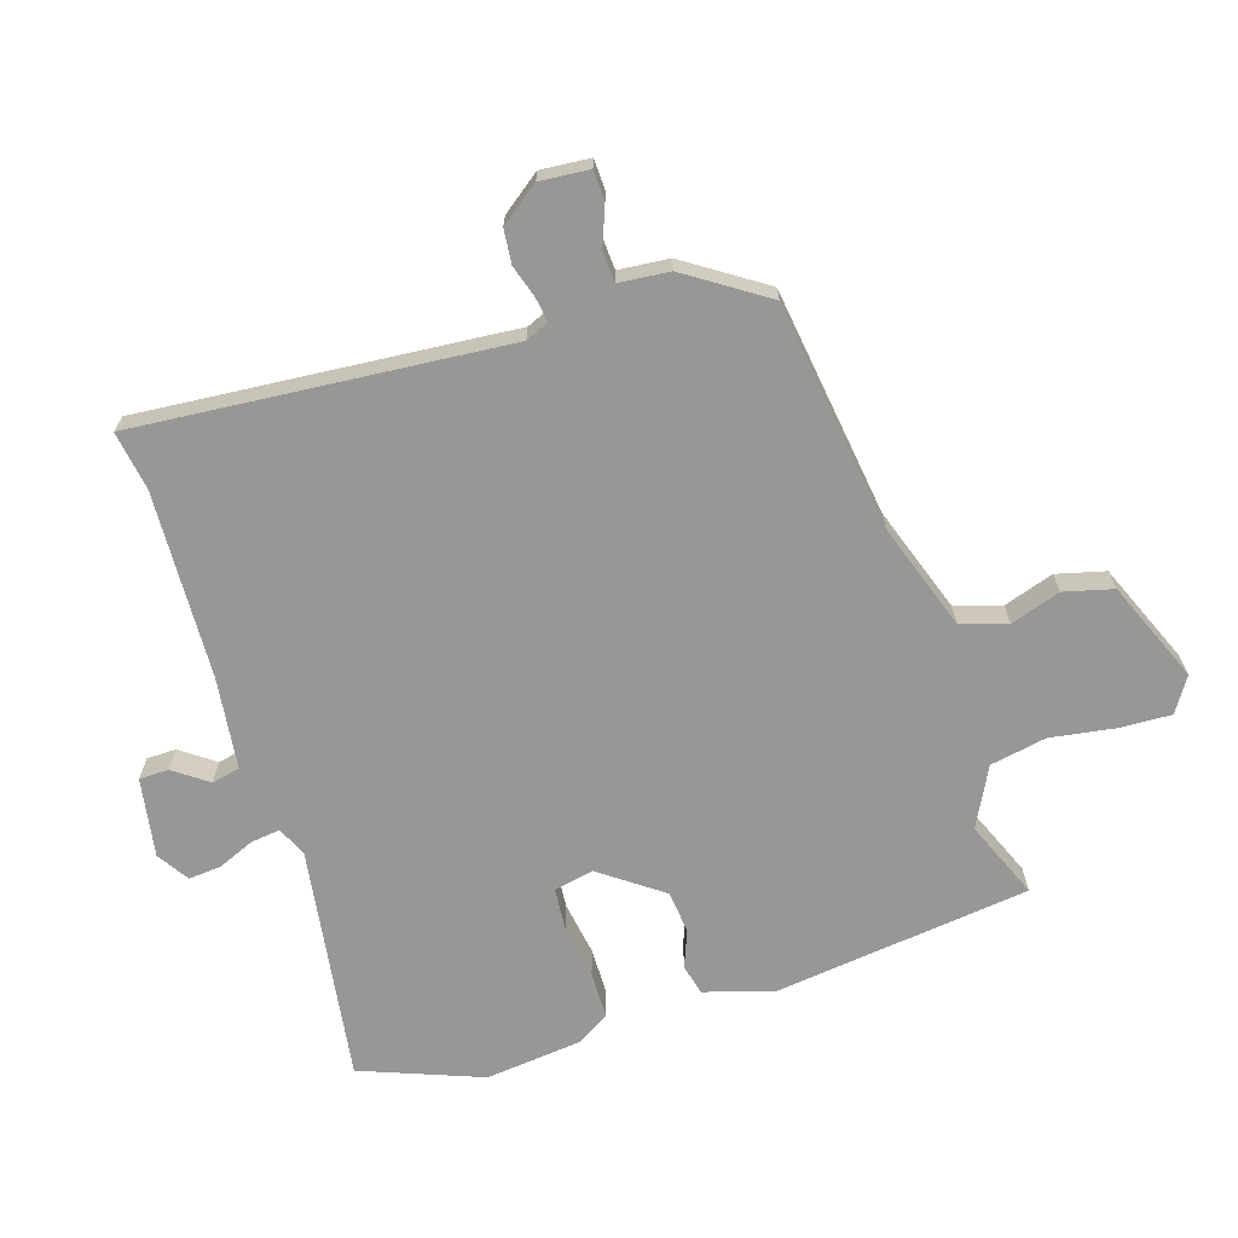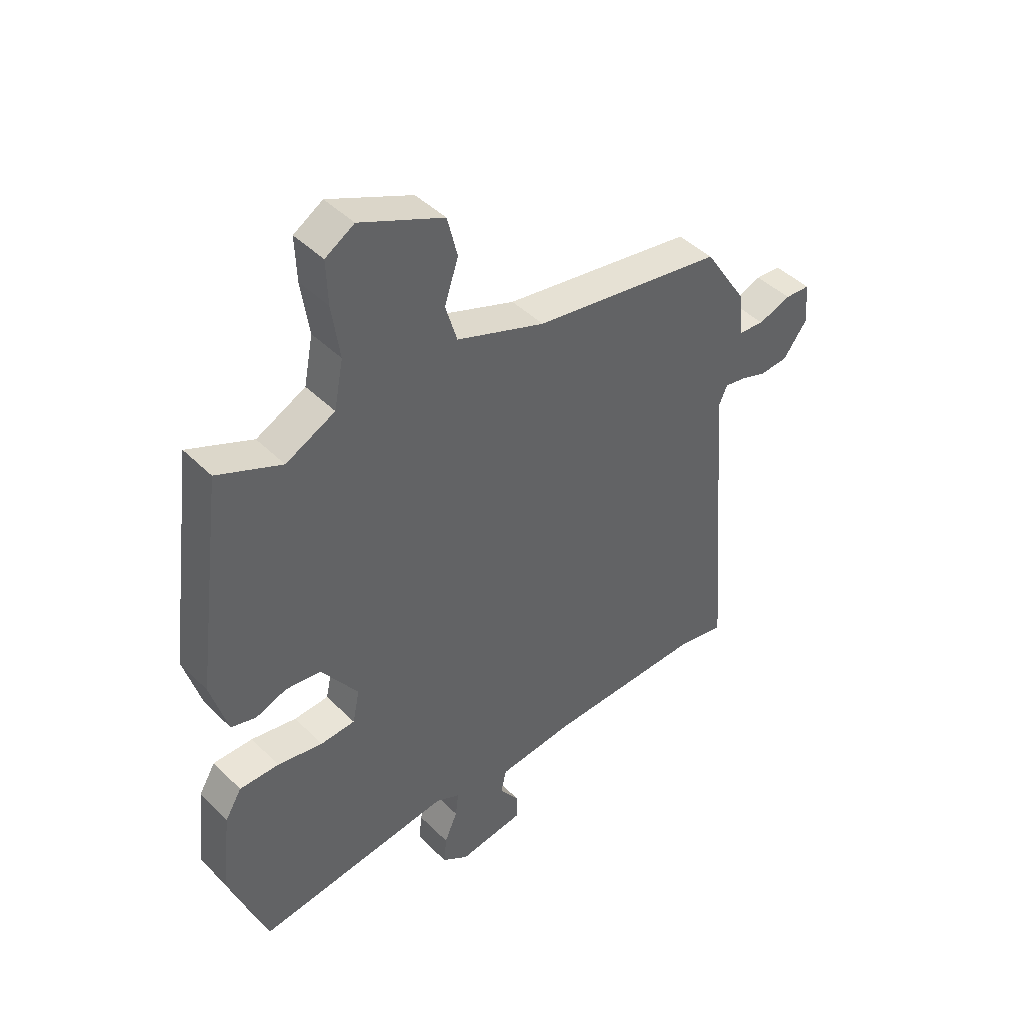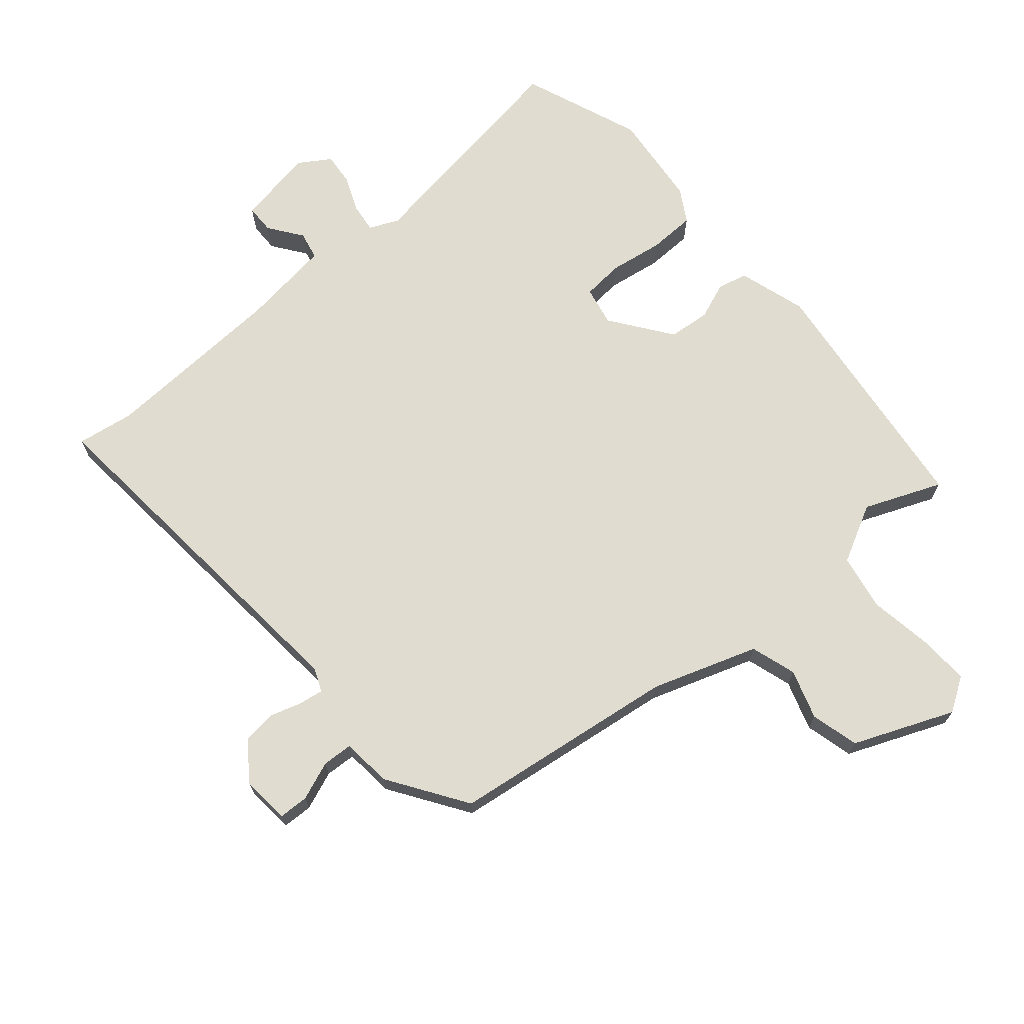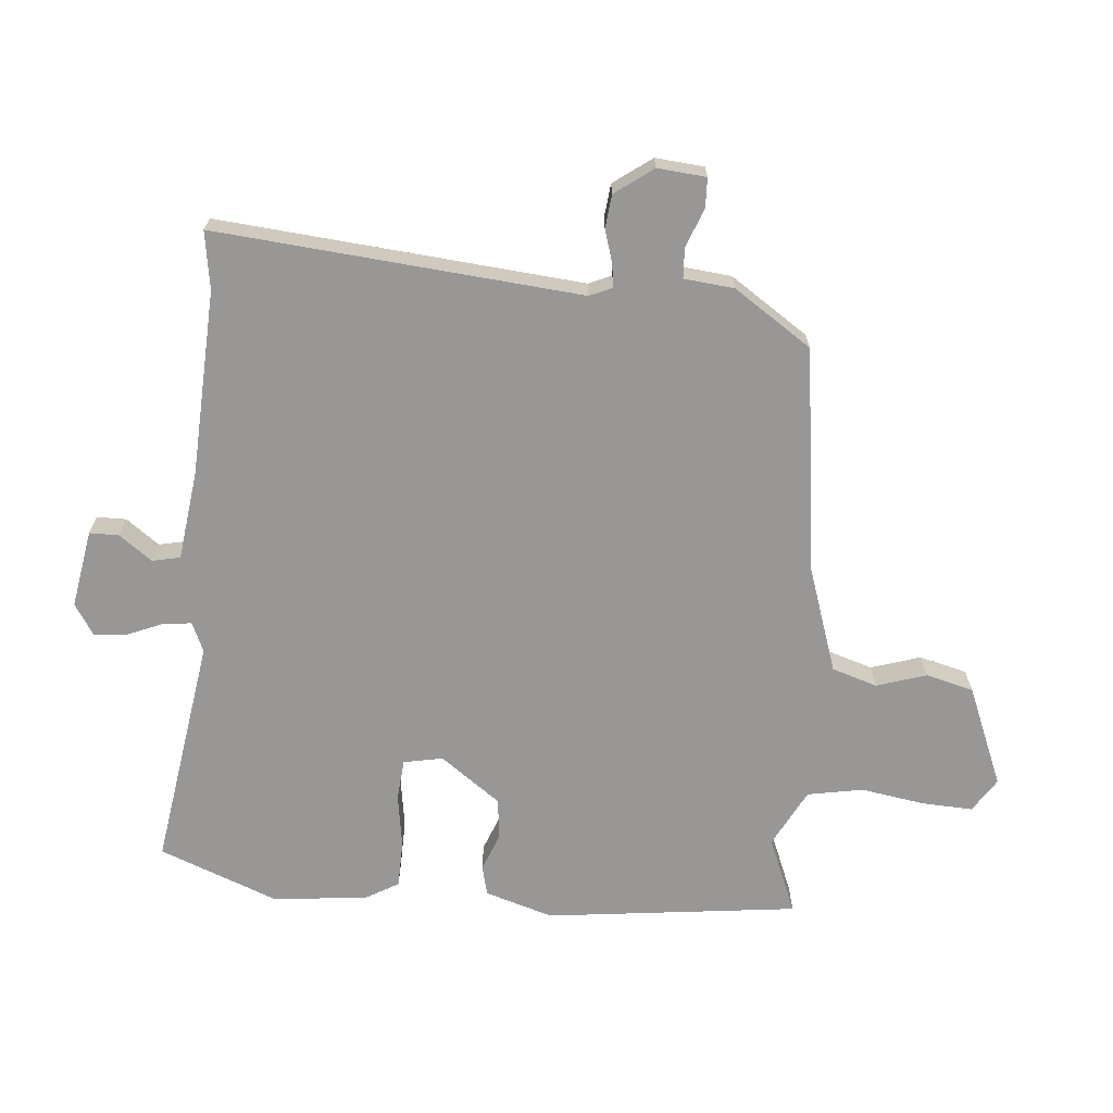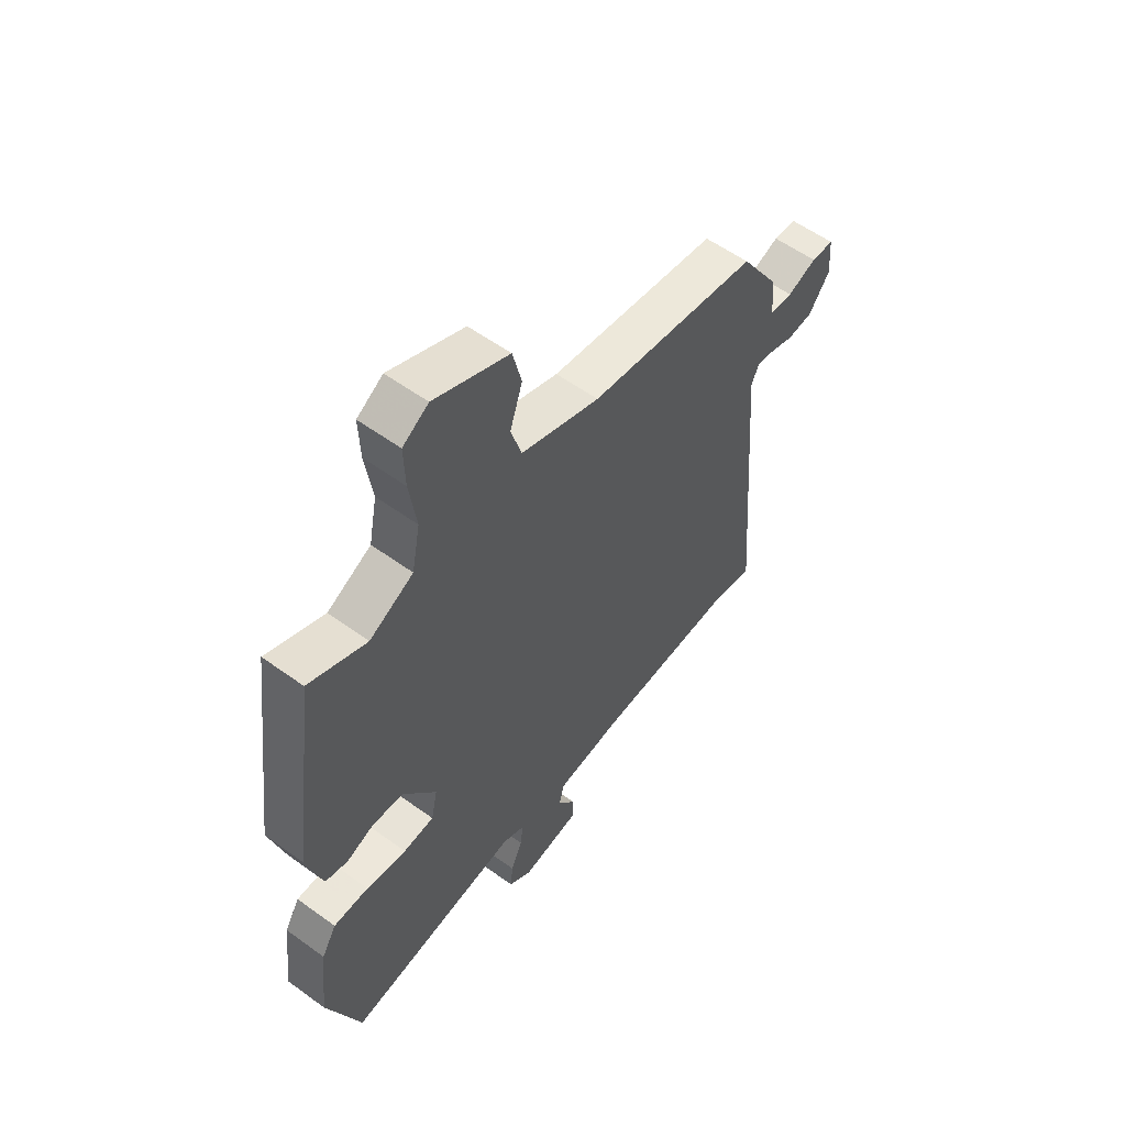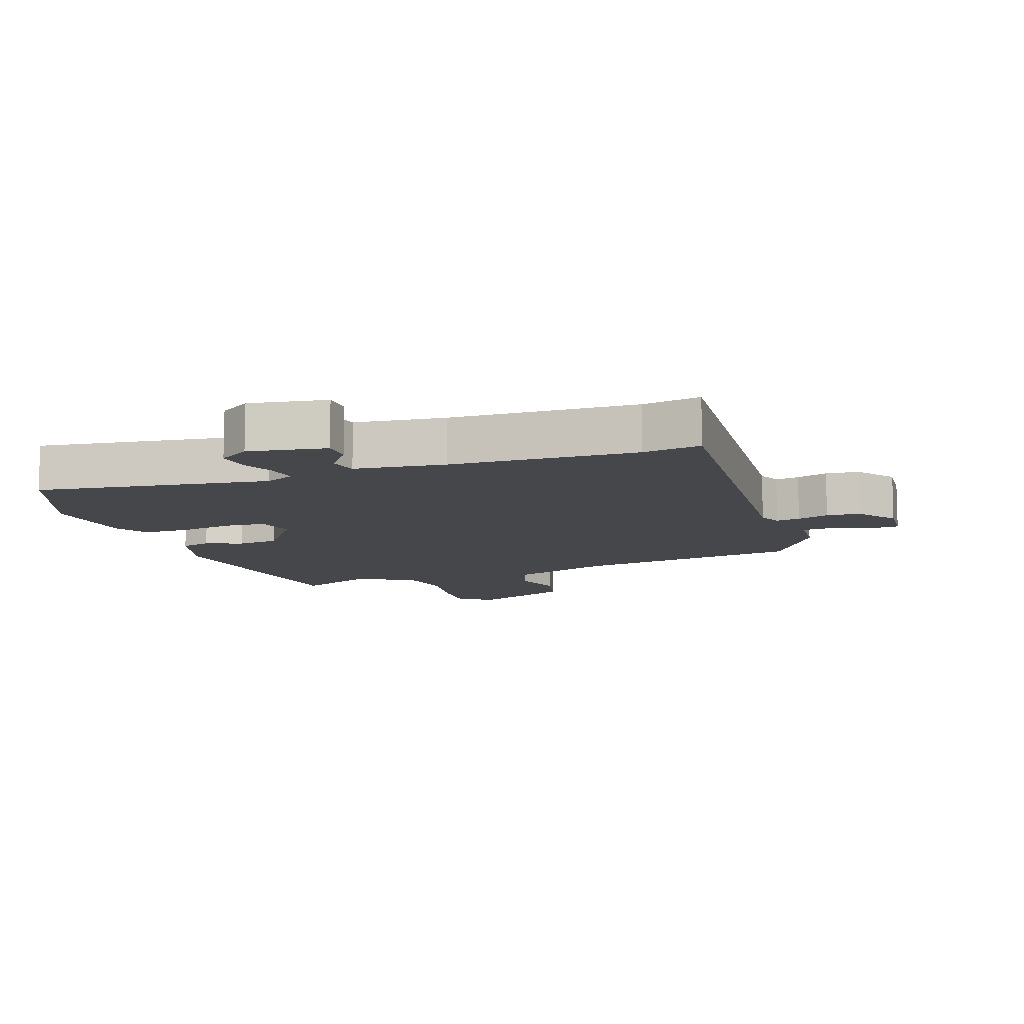
<metadata>
{"format":"obj","ext":"obj","renderer":"f3d","projection":"perspective","resolution":1024,"background":"white","views":[{"elev":-68.1,"azim":-72.7,"up":"+Y"},{"elev":43.5,"azim":139.2,"up":"+Z"},{"elev":69.7,"azim":-41.0,"up":"+Y"},{"elev":-68.3,"azim":-95.6,"up":"+Y"},{"elev":56.6,"azim":127.2,"up":"+Z"},{"elev":-10.5,"azim":-160.8,"up":"+Y"}]}
</metadata>
<code>
v -0.469 0.07 -0.495
v -0.56 0.07 -0.51
v -0.515 0.07 0.067
v -0.531 0.07 0.103
v -0.569 0.07 0.097
v -0.619 0.07 0.081
v -0.672 0.07 0.086
v -0.717 0.07 0.146
v -0.711 0.07 0.223
v -0.664 0.07 0.225
v -0.603 0.07 0.202
v -0.555 0.07 0.205
v -0.548 0.07 0.284
v -0.467 0.07 0.408
v -0.11 0.07 0.459
v 0.056 0.07 0.517
v 0.078 0.07 0.589
v 0.052 0.07 0.667
v 0.071 0.07 0.743
v 0.228 0.07 0.81
v 0.282 0.07 0.776
v 0.279 0.07 0.695
v 0.264 0.07 0.595
v 0.281 0.07 0.507
v 0.373 0.07 0.46
v 0.494 0.07 0.511
v 0.546 0.07 0.113
v 0.514 0.07 0.005
v 0.467 0.07 -0.007
v 0.409 0.07 0.015
v 0.343 0.07 0.008
v 0.274 0.07 -0.088
v 0.287 0.07 -0.15
v 0.352 0.07 -0.155
v 0.437 0.07 -0.141
v 0.511 0.07 -0.142
v 0.542 0.07 -0.194
v 0.559 0.07 -0.344
v 0.488 0.07 -0.532
v 0.122 0.07 -0.48
v 0.076 0.07 -0.501
v 0.082 0.07 -0.547
v 0.106 0.07 -0.603
v 0.111 0.07 -0.654
v 0.062 0.07 -0.686
v -0.061 0.07 -0.666
v -0.062 0.07 -0.62
v -0.024 0.07 -0.567
v -0.034 0.07 -0.523
v -0.176 0.07 -0.506
v -0.469 0 -0.495
v -0.56 0 -0.51
v -0.515 0 0.067
v -0.531 0 0.103
v -0.569 0 0.097
v -0.619 0 0.081
v -0.672 0 0.086
v -0.717 0 0.146
v -0.711 0 0.223
v -0.664 0 0.225
v -0.603 0 0.202
v -0.555 0 0.205
v -0.548 0 0.284
v -0.467 0 0.408
v -0.11 0 0.459
v 0.056 0 0.517
v 0.078 0 0.589
v 0.052 0 0.667
v 0.071 0 0.743
v 0.228 0 0.81
v 0.282 0 0.776
v 0.279 0 0.695
v 0.264 0 0.595
v 0.281 0 0.507
v 0.373 0 0.46
v 0.494 0 0.511
v 0.546 0 0.113
v 0.514 0 0.005
v 0.467 0 -0.007
v 0.409 0 0.015
v 0.343 0 0.008
v 0.274 0 -0.088
v 0.287 0 -0.15
v 0.352 0 -0.155
v 0.437 0 -0.141
v 0.511 0 -0.142
v 0.542 0 -0.194
v 0.559 0 -0.344
v 0.488 0 -0.532
v 0.122 0 -0.48
v 0.076 0 -0.501
v 0.082 0 -0.547
v 0.106 0 -0.603
v 0.111 0 -0.654
v 0.062 0 -0.686
v -0.061 0 -0.666
v -0.062 0 -0.62
v -0.024 0 -0.567
v -0.034 0 -0.523
v -0.176 0 -0.506
f 45 46 47 48
f 45 48 49
f 42 43 44 45
f 41 42 45 49
f 40 41 49 50
f 38 39 40
f 34 35 36 37
f 33 34 37 38
f 27 28 29 30
f 25 26 27 30
f 24 25 30 31
f 23 24 31 32
f 21 22 23
f 20 21 23
f 17 18 19 20
f 16 17 20 23
f 12 13 14 15
f 12 15 16
f 8 9 10 11
f 8 11 12
f 5 6 7 8
f 4 5 8 12
f 3 4 12 16
f 1 2 3 16
f 33 38 40 50
f 32 33 50 1
f 1 16 23 32
f 98 97 96 95
f 99 98 95
f 95 94 93 92
f 99 95 92 91
f 100 99 91 90
f 90 89 88
f 87 86 85 84
f 88 87 84 83
f 80 79 78 77
f 80 77 76 75
f 81 80 75 74
f 82 81 74 73
f 73 72 71
f 73 71 70
f 70 69 68 67
f 73 70 67 66
f 65 64 63 62
f 66 65 62
f 61 60 59 58
f 62 61 58
f 58 57 56 55
f 62 58 55 54
f 66 62 54 53
f 66 53 52 51
f 100 90 88 83
f 51 100 83 82
f 82 73 66 51
f 1 51 52 2
f 2 52 53 3
f 3 53 54 4
f 4 54 55 5
f 5 55 56 6
f 6 56 57 7
f 7 57 58 8
f 8 58 59 9
f 9 59 60 10
f 10 60 61 11
f 11 61 62 12
f 12 62 63 13
f 13 63 64 14
f 14 64 65 15
f 15 65 66 16
f 16 66 67 17
f 17 67 68 18
f 18 68 69 19
f 19 69 70 20
f 20 70 71 21
f 21 71 72 22
f 22 72 73 23
f 23 73 74 24
f 24 74 75 25
f 25 75 76 26
f 26 76 77 27
f 27 77 78 28
f 28 78 79 29
f 29 79 80 30
f 30 80 81 31
f 31 81 82 32
f 32 82 83 33
f 33 83 84 34
f 34 84 85 35
f 35 85 86 36
f 36 86 87 37
f 37 87 88 38
f 38 88 89 39
f 39 89 90 40
f 40 90 91 41
f 41 91 92 42
f 42 92 93 43
f 43 93 94 44
f 44 94 95 45
f 45 95 96 46
f 46 96 97 47
f 47 97 98 48
f 48 98 99 49
f 49 99 100 50
f 50 100 51 1

</code>
